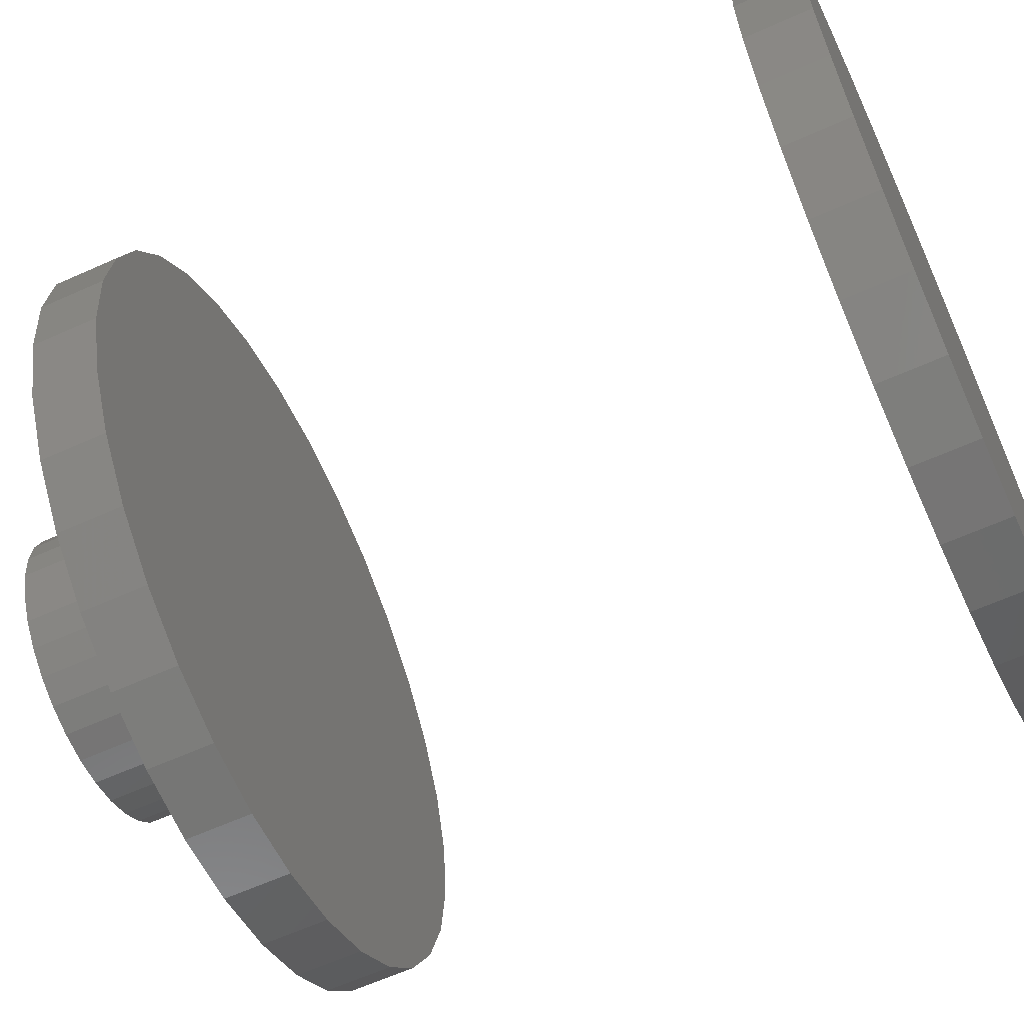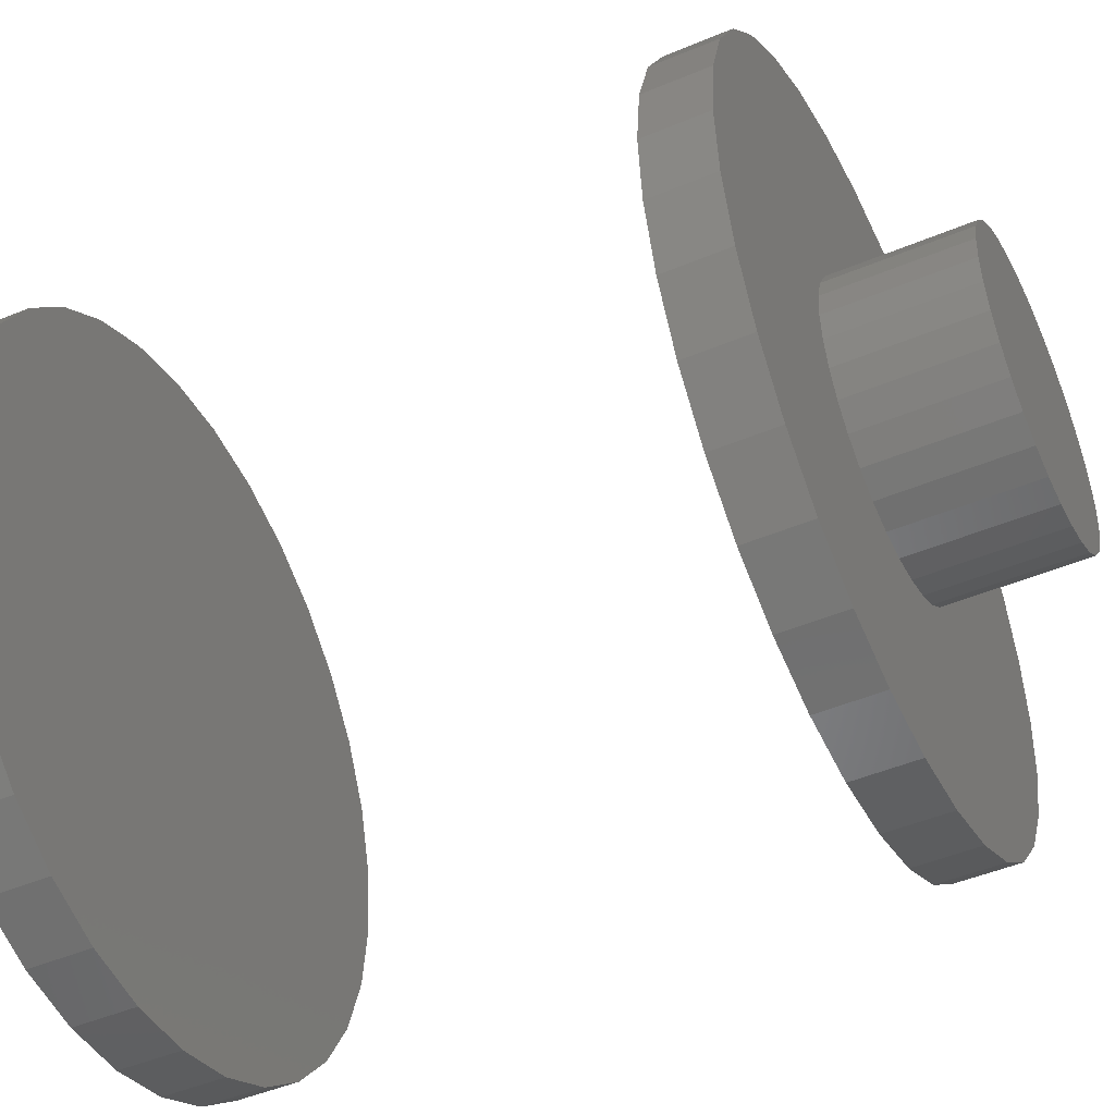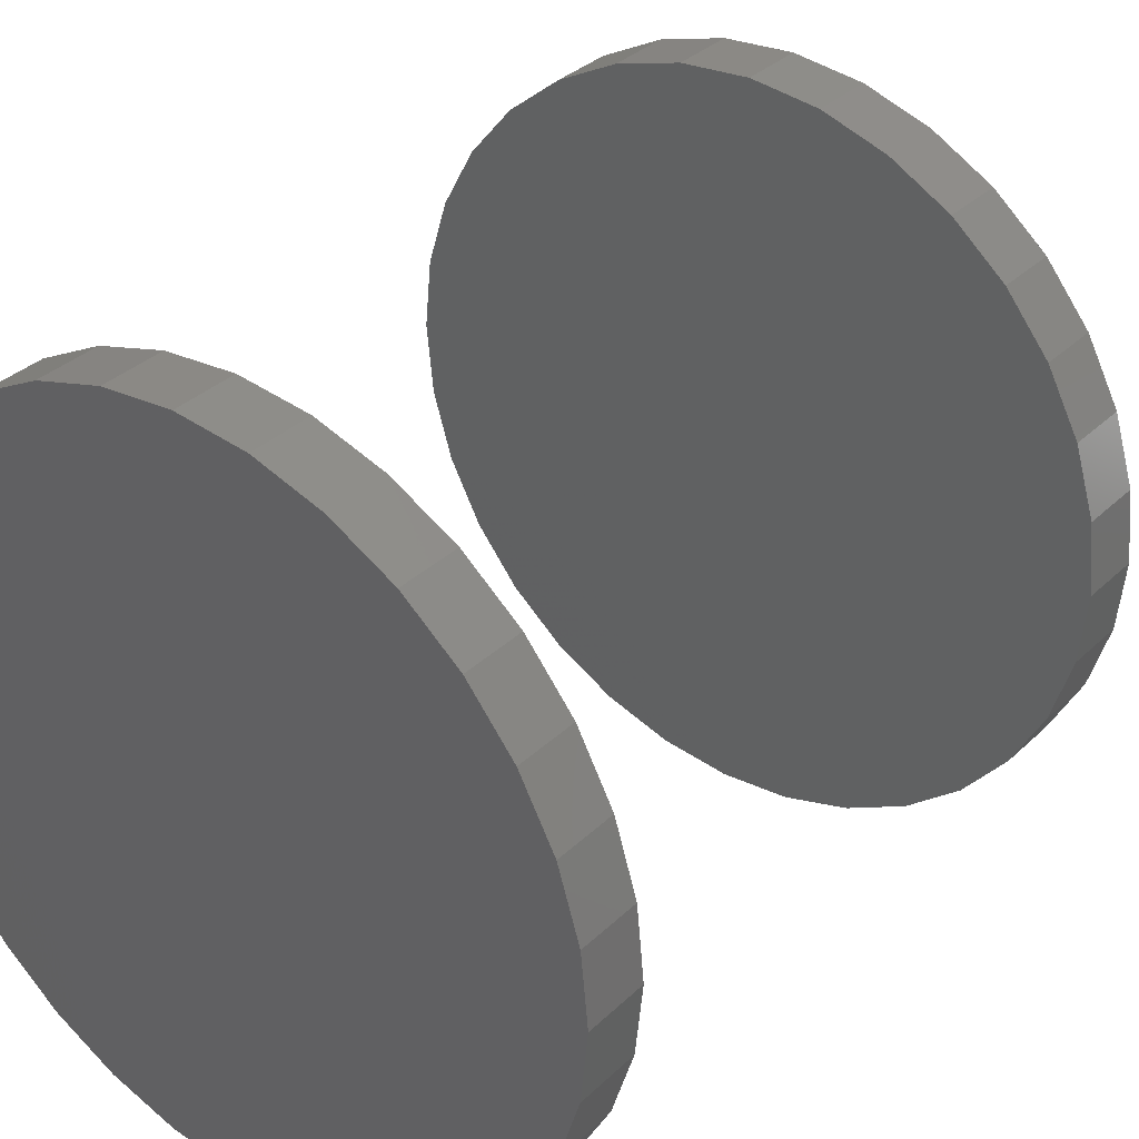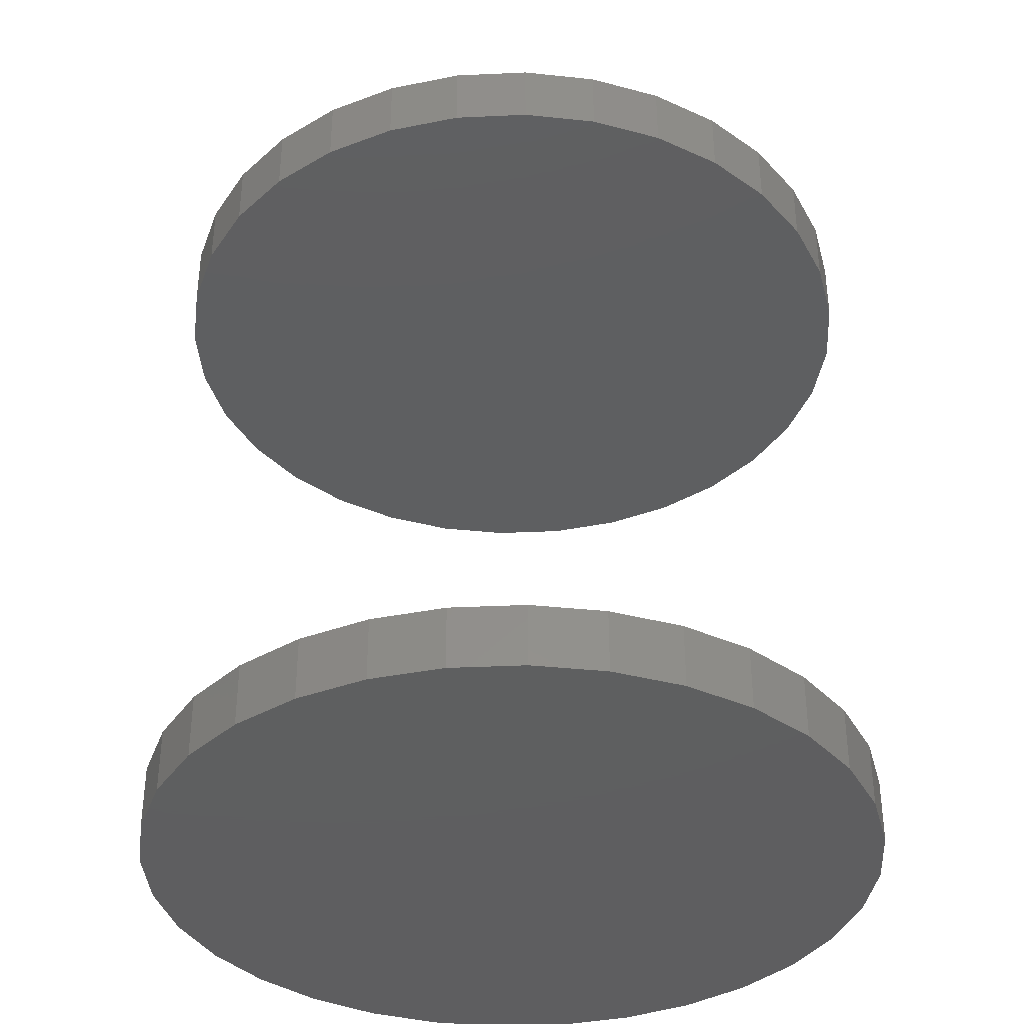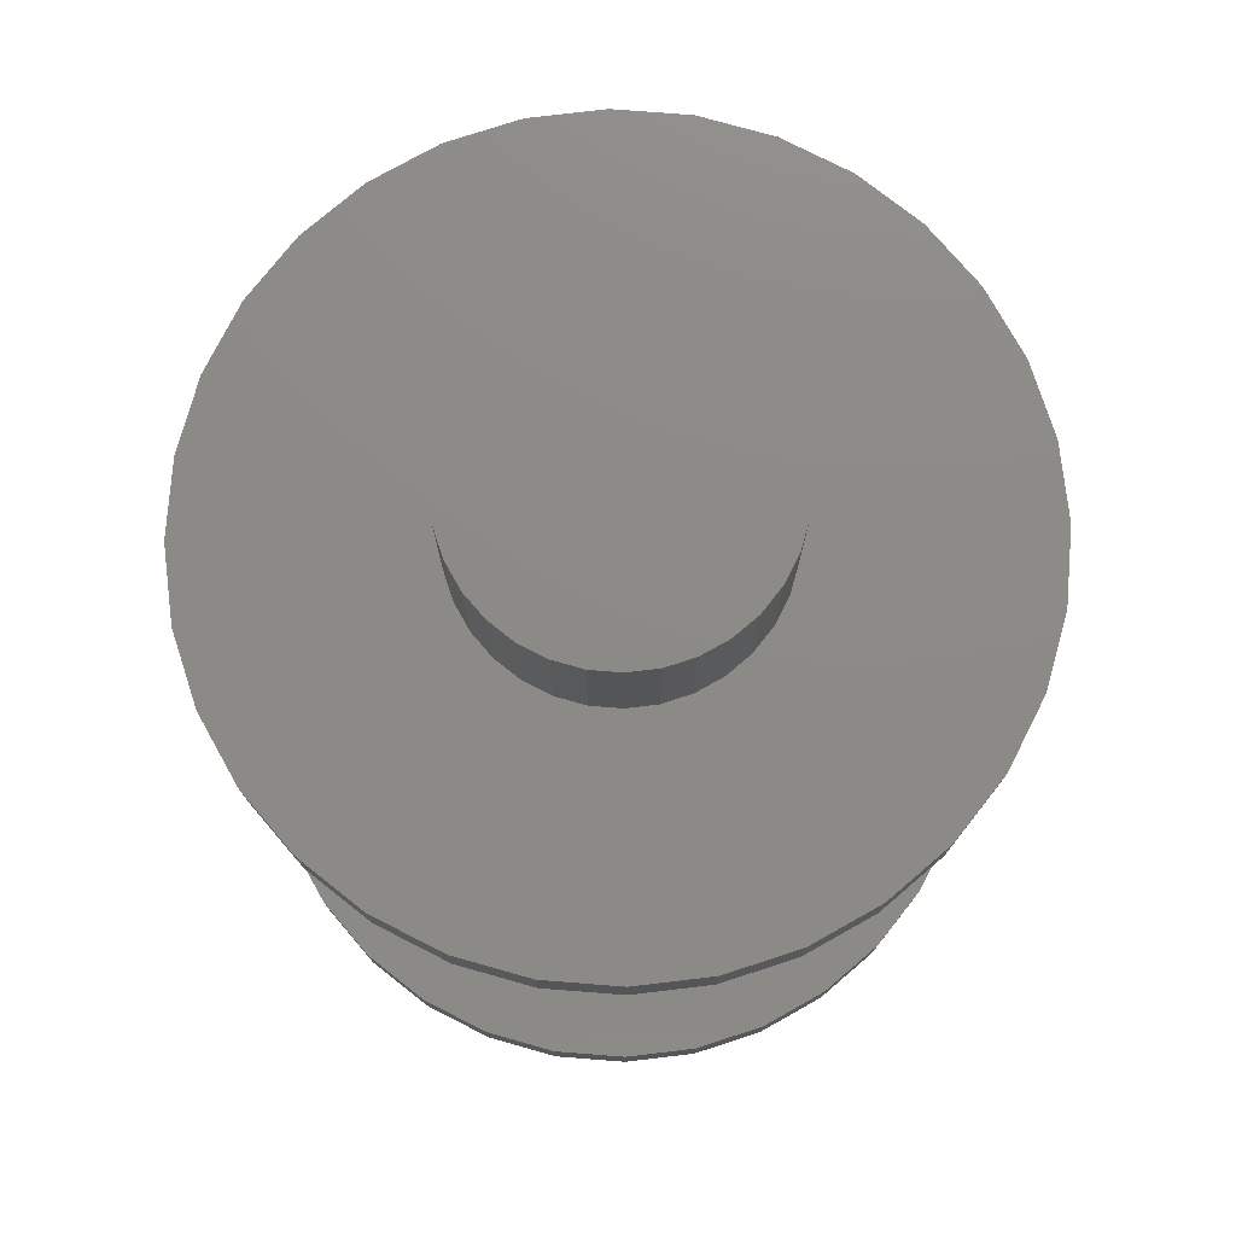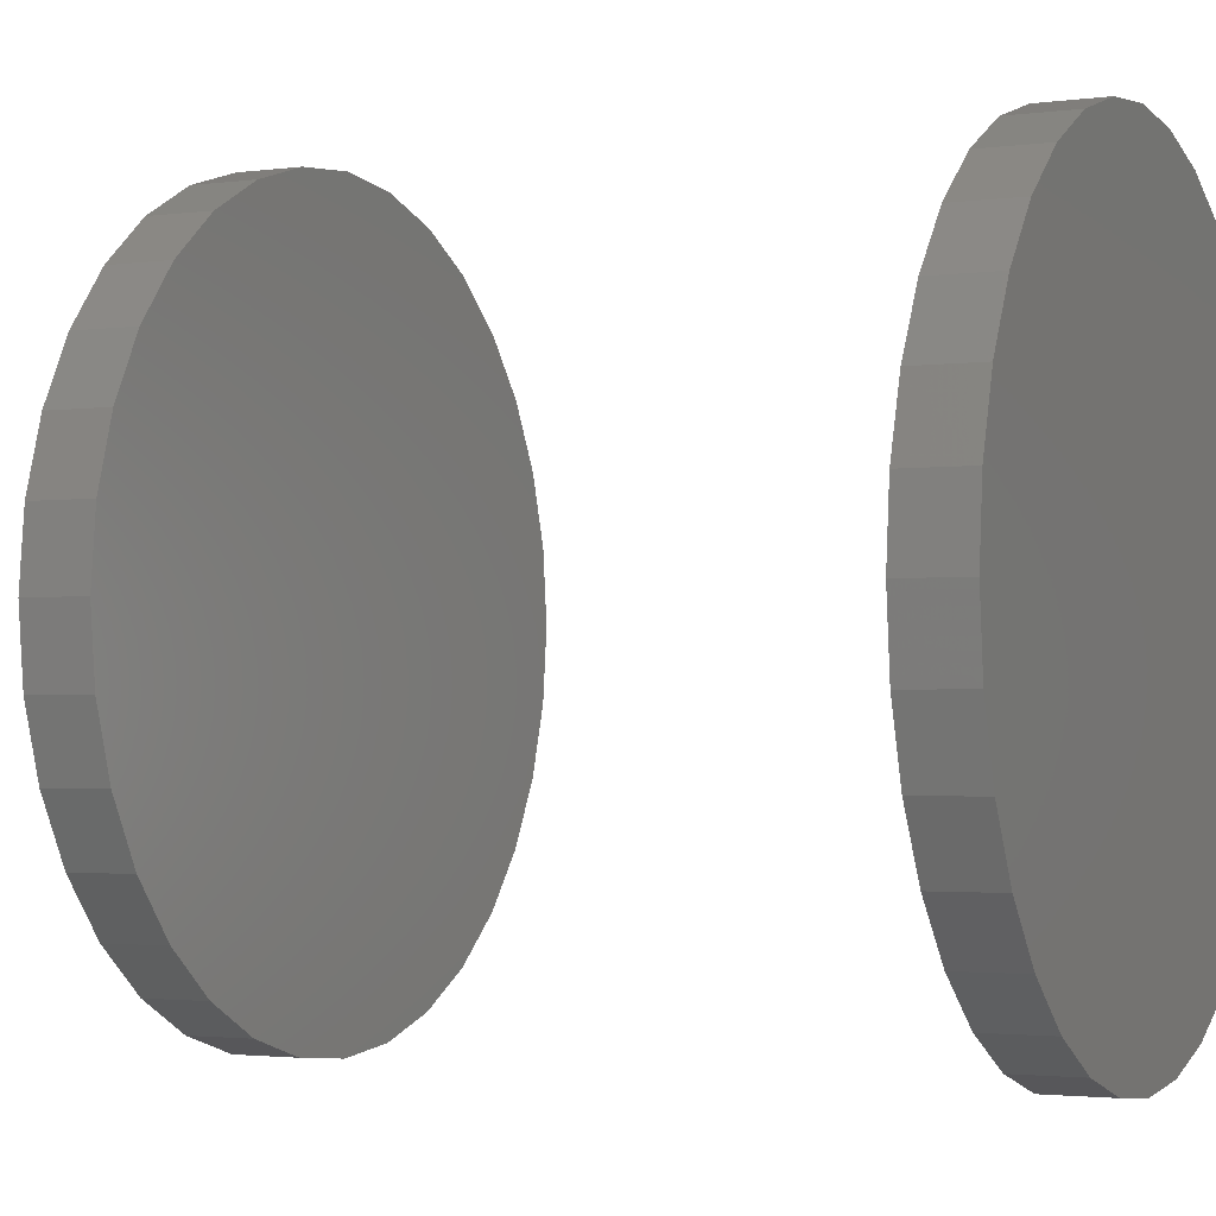
<metadata>
{"format":"stl","ext":"stl","renderer":"f3d","projection":"perspective","resolution":1024,"background":"white","views":[{"elev":-63.2,"azim":114.4,"up":"+Y"},{"elev":-47.9,"azim":-64.8,"up":"+Y"},{"elev":34.2,"azim":-141.5,"up":"+Y"},{"elev":-36.8,"azim":-69.7,"up":"+Z"},{"elev":76.8,"azim":145.1,"up":"+Z"},{"elev":-2.2,"azim":115.8,"up":"+Y"}]}
</metadata>
<code>
# stl→obj: 192 verts, 376 faces
v -0.125 1.547e-17 0.6328
v -0.125 1.547e-17 0.75
v -0.1226 0.02464 0.6328
v -0.1226 0.02464 0.75
v -0.1154 0.04834 0.6328
v -0.1154 0.04834 0.75
v -0.1037 0.07018 0.6328
v -0.1037 0.07018 0.75
v -0.088 0.08932 0.6328
v -0.088 0.08932 0.75
v -0.06886 0.105 0.6328
v -0.06886 0.105 0.75
v -0.04702 0.1167 0.6328
v -0.04702 0.1167 0.75
v -0.02333 0.1239 0.6328
v -0.02333 0.1239 0.75
v 0.001316 0.1263 0.6328
v 0.001316 0.1263 0.75
v 0.02596 0.1239 0.6328
v 0.02596 0.1239 0.75
v 0.04965 0.1167 0.6328
v 0.04965 0.1167 0.75
v 0.07149 0.105 0.6328
v 0.07149 0.105 0.75
v 0.09063 0.08932 0.6328
v 0.09063 0.08932 0.75
v 0.1063 0.07018 0.6328
v 0.1063 0.07018 0.75
v 0.118 0.04834 0.6328
v 0.118 0.04834 0.75
v 0.1252 0.02464 0.6328
v 0.1252 0.02464 0.75
v 0.1276 0 0.6328
v 0.1276 0 0.75
v 0.1252 -0.02464 0.6328
v 0.1252 -0.02464 0.75
v 0.118 -0.04834 0.6328
v 0.118 -0.04834 0.75
v 0.1063 -0.07018 0.6328
v 0.1063 -0.07018 0.75
v 0.09063 -0.08932 0.6328
v 0.09063 -0.08932 0.75
v 0.07149 -0.105 0.6328
v 0.07149 -0.105 0.75
v 0.04965 -0.1167 0.6328
v 0.04965 -0.1167 0.75
v 0.02596 -0.1239 0.6328
v 0.02596 -0.1239 0.75
v 0.001316 -0.1263 0.6328
v 0.001316 -0.1263 0.75
v -0.02333 -0.1239 0.6328
v -0.02333 -0.1239 0.75
v -0.04702 -0.1167 0.6328
v -0.04702 -0.1167 0.75
v -0.06886 -0.105 0.6328
v -0.06886 -0.105 0.75
v -0.088 -0.08932 0.6328
v -0.088 -0.08932 0.75
v -0.1037 -0.07018 0.6328
v -0.1037 -0.07018 0.75
v -0.1154 -0.04834 0.6328
v -0.1154 -0.04834 0.75
v -0.1226 -0.02464 0.6328
v -0.1226 -0.02464 0.75
v -0.3064 0.06161 0.6328
v -0.3064 -0.06161 0.6328
v 0.2659 0.1754 0.6328
v 0.295 0.1208 0.6328
v 0.313 0.06161 0.6328
v 0.313 -0.06161 0.6328
v 0.3191 0 0.6328
v -0.3125 3.867e-17 0.6328
v 0.2266 0.2233 0.6328
v 0.1787 0.2626 0.6328
v 0.1241 0.2918 0.6328
v 0.0649 0.3097 0.6328
v 0.003289 0.3158 0.6328
v -0.05832 0.3097 0.6328
v -0.1176 0.2918 0.6328
v -0.1722 0.2626 0.6328
v -0.22 0.2233 0.6328
v -0.2593 0.1754 0.6328
v -0.2885 0.1208 0.6328
v -0.2885 -0.1208 0.6328
v -0.2593 -0.1754 0.6328
v -0.22 -0.2233 0.6328
v -0.1722 -0.2626 0.6328
v -0.1176 -0.2918 0.6328
v -0.05832 -0.3097 0.6328
v 0.003289 -0.3158 0.6328
v 0.0649 -0.3097 0.6328
v 0.1241 -0.2918 0.6328
v 0.1787 -0.2626 0.6328
v 0.2266 -0.2233 0.6328
v 0.2659 -0.1754 0.6328
v 0.295 -0.1208 0.6328
v -0.3125 3.867e-17 0.5781
v -0.3064 0.06161 0.5781
v -0.2885 0.1208 0.5781
v -0.2593 0.1754 0.5781
v -0.22 0.2233 0.5781
v -0.1722 0.2626 0.5781
v -0.1176 0.2918 0.5781
v -0.05832 0.3097 0.5781
v 0.003289 0.3158 0.5781
v 0.0649 0.3097 0.5781
v 0.1241 0.2918 0.5781
v 0.1787 0.2626 0.5781
v 0.2266 0.2233 0.5781
v 0.2659 0.1754 0.5781
v 0.295 0.1208 0.5781
v 0.313 0.06161 0.5781
v 0.3191 -7.734e-17 0.5781
v -0.3125 3.867e-17 -0.007812
v -0.3125 3.867e-17 0.04688
v -0.3064 0.06161 -0.007812
v -0.3064 0.06161 0.04688
v -0.2885 0.1208 -0.007812
v -0.2885 0.1208 0.04688
v -0.2593 0.1754 -0.007812
v -0.2593 0.1754 0.04688
v -0.22 0.2233 -0.007812
v -0.22 0.2233 0.04688
v -0.1722 0.2626 -0.007812
v -0.1722 0.2626 0.04688
v -0.1176 0.2918 -0.007812
v -0.1176 0.2918 0.04688
v -0.05832 0.3097 -0.007812
v -0.05832 0.3097 0.04688
v 0.003289 0.3158 -0.007812
v 0.003289 0.3158 0.04688
v 0.0649 0.3097 -0.007812
v 0.0649 0.3097 0.04688
v 0.1241 0.2918 -0.007812
v 0.1241 0.2918 0.04688
v 0.1787 0.2626 -0.007812
v 0.1787 0.2626 0.04688
v 0.2266 0.2233 -0.007812
v 0.2266 0.2233 0.04688
v 0.2659 0.1754 -0.007812
v 0.2659 0.1754 0.04688
v 0.295 0.1208 -0.007812
v 0.295 0.1208 0.04688
v 0.313 0.06161 -0.007812
v 0.313 0.06161 0.04688
v 0.3191 -7.734e-17 -0.007812
v 0.3191 0 0.04688
v 0.313 -0.06161 0.5781
v 0.295 -0.1208 0.5781
v 0.2659 -0.1754 0.5781
v 0.2266 -0.2233 0.5781
v 0.1787 -0.2626 0.5781
v 0.1241 -0.2918 0.5781
v 0.0649 -0.3097 0.5781
v 0.003289 -0.3158 0.5781
v -0.05832 -0.3097 0.5781
v -0.1176 -0.2918 0.5781
v -0.1722 -0.2626 0.5781
v -0.22 -0.2233 0.5781
v -0.2593 -0.1754 0.5781
v -0.2885 -0.1208 0.5781
v -0.3064 -0.06161 0.5781
v 0.313 -0.06161 -0.007812
v 0.313 -0.06161 0.04688
v 0.295 -0.1208 -0.007812
v 0.295 -0.1208 0.04688
v 0.2659 -0.1754 -0.007812
v 0.2659 -0.1754 0.04688
v 0.2266 -0.2233 -0.007812
v 0.2266 -0.2233 0.04688
v 0.1787 -0.2626 -0.007812
v 0.1787 -0.2626 0.04688
v 0.1241 -0.2918 -0.007812
v 0.1241 -0.2918 0.04688
v 0.0649 -0.3097 -0.007812
v 0.0649 -0.3097 0.04688
v 0.003289 -0.3158 -0.007812
v 0.003289 -0.3158 0.04688
v -0.05832 -0.3097 -0.007812
v -0.05832 -0.3097 0.04688
v -0.1176 -0.2918 -0.007812
v -0.1176 -0.2918 0.04688
v -0.1722 -0.2626 -0.007812
v -0.1722 -0.2626 0.04688
v -0.22 -0.2233 -0.007812
v -0.22 -0.2233 0.04688
v -0.2593 -0.1754 -0.007812
v -0.2593 -0.1754 0.04688
v -0.2885 -0.1208 -0.007812
v -0.2885 -0.1208 0.04688
v -0.3064 -0.06161 -0.007812
v -0.3064 -0.06161 0.04688
f 1 2 3
f 3 2 4
f 3 4 5
f 5 4 6
f 5 6 7
f 7 6 8
f 7 8 9
f 9 8 10
f 9 10 11
f 11 10 12
f 11 12 13
f 13 12 14
f 13 14 15
f 15 14 16
f 15 16 17
f 17 16 18
f 17 18 19
f 19 18 20
f 19 20 21
f 21 20 22
f 21 22 23
f 23 22 24
f 23 24 25
f 25 24 26
f 25 26 27
f 27 26 28
f 27 28 29
f 29 28 30
f 29 30 31
f 31 30 32
f 31 32 33
f 33 32 34
f 33 34 35
f 35 34 36
f 35 36 37
f 37 36 38
f 37 38 39
f 39 38 40
f 39 40 41
f 41 40 42
f 41 42 43
f 43 42 44
f 43 44 45
f 45 44 46
f 45 46 47
f 47 46 48
f 47 48 49
f 49 48 50
f 49 50 51
f 51 50 52
f 51 52 53
f 53 52 54
f 53 54 55
f 55 54 56
f 55 56 57
f 57 56 58
f 57 58 59
f 59 58 60
f 59 60 61
f 61 60 62
f 61 62 63
f 63 62 64
f 63 64 1
f 1 64 2
f 9 11 65
f 65 7 9
f 63 66 61
f 61 66 59
f 67 19 68
f 68 19 21
f 69 25 27
f 70 35 37
f 37 39 70
f 71 69 27
f 71 27 29
f 71 29 31
f 71 31 33
f 71 33 35
f 71 35 70
f 72 66 63
f 72 63 1
f 72 1 3
f 72 3 5
f 72 5 7
f 72 7 65
f 17 19 67
f 17 67 73
f 17 73 74
f 17 74 75
f 17 75 76
f 17 76 77
f 17 77 78
f 17 78 79
f 17 79 80
f 17 80 81
f 17 81 82
f 17 82 15
f 83 65 11
f 83 11 13
f 83 13 15
f 83 15 82
f 84 85 51
f 84 51 53
f 84 53 55
f 84 55 57
f 84 57 59
f 84 59 66
f 49 51 85
f 49 85 86
f 49 86 87
f 49 87 88
f 49 88 89
f 49 89 90
f 49 90 91
f 49 91 92
f 49 92 93
f 49 93 94
f 49 94 95
f 49 95 47
f 96 70 39
f 96 39 41
f 96 41 43
f 96 43 45
f 96 45 47
f 96 47 95
f 25 69 23
f 23 69 68
f 23 68 21
f 16 20 18
f 20 16 14
f 20 14 22
f 22 14 12
f 22 12 24
f 44 54 46
f 46 54 52
f 46 52 48
f 48 52 50
f 24 12 26
f 26 12 10
f 26 10 28
f 28 10 8
f 28 8 30
f 30 8 6
f 30 6 32
f 32 6 4
f 32 4 34
f 34 4 2
f 34 2 36
f 36 2 64
f 36 64 38
f 38 64 62
f 38 62 40
f 40 62 60
f 40 60 42
f 42 60 58
f 42 58 44
f 44 58 56
f 44 56 54
f 97 72 98
f 98 72 65
f 98 65 99
f 99 65 83
f 99 83 100
f 100 83 82
f 100 82 101
f 101 82 81
f 101 81 102
f 102 81 80
f 102 80 103
f 103 80 79
f 103 79 104
f 104 79 78
f 104 78 105
f 105 78 77
f 105 77 106
f 106 77 76
f 106 76 107
f 107 76 75
f 107 75 108
f 108 75 74
f 108 74 109
f 109 74 73
f 109 73 110
f 110 73 67
f 110 67 111
f 111 67 68
f 111 68 112
f 112 68 69
f 112 69 113
f 113 69 71
f 114 115 116
f 116 115 117
f 116 117 118
f 118 117 119
f 118 119 120
f 120 119 121
f 120 121 122
f 122 121 123
f 122 123 124
f 124 123 125
f 124 125 126
f 126 125 127
f 126 127 128
f 128 127 129
f 128 129 130
f 130 129 131
f 130 131 132
f 132 131 133
f 132 133 134
f 134 133 135
f 134 135 136
f 136 135 137
f 136 137 138
f 138 137 139
f 138 139 140
f 140 139 141
f 140 141 142
f 142 141 143
f 142 143 144
f 144 143 145
f 144 145 146
f 146 145 147
f 113 71 148
f 148 71 70
f 148 70 149
f 149 70 96
f 149 96 150
f 150 96 95
f 150 95 151
f 151 95 94
f 151 94 152
f 152 94 93
f 152 93 153
f 153 93 92
f 153 92 154
f 154 92 91
f 154 91 155
f 155 91 90
f 155 90 156
f 156 90 89
f 156 89 157
f 157 89 88
f 157 88 158
f 158 88 87
f 158 87 159
f 159 87 86
f 159 86 160
f 160 86 85
f 160 85 161
f 161 85 84
f 161 84 162
f 162 84 66
f 162 66 97
f 97 66 72
f 146 147 163
f 163 147 164
f 163 164 165
f 165 164 166
f 165 166 167
f 167 166 168
f 167 168 169
f 169 168 170
f 169 170 171
f 171 170 172
f 171 172 173
f 173 172 174
f 173 174 175
f 175 174 176
f 175 176 177
f 177 176 178
f 177 178 179
f 179 178 180
f 179 180 181
f 181 180 182
f 181 182 183
f 183 182 184
f 183 184 185
f 185 184 186
f 185 186 187
f 187 186 188
f 187 188 189
f 189 188 190
f 189 190 191
f 191 190 192
f 191 192 114
f 114 192 115
f 129 133 131
f 133 129 135
f 135 129 127
f 135 127 137
f 137 127 125
f 137 125 139
f 139 125 123
f 139 123 141
f 141 123 121
f 141 121 143
f 143 121 119
f 143 119 145
f 145 119 117
f 145 117 147
f 147 117 115
f 147 115 164
f 164 115 192
f 164 192 166
f 166 192 190
f 166 190 168
f 168 190 188
f 168 188 170
f 170 188 186
f 170 186 172
f 172 186 184
f 172 184 174
f 174 184 182
f 174 182 176
f 176 182 180
f 176 180 178
f 105 106 104
f 155 156 154
f 154 156 157
f 154 157 153
f 153 157 158
f 153 158 152
f 152 158 159
f 152 159 151
f 151 159 160
f 151 160 150
f 150 160 161
f 150 161 149
f 149 161 162
f 149 162 148
f 148 162 97
f 148 97 113
f 113 97 98
f 113 98 112
f 112 98 99
f 112 99 111
f 111 99 100
f 111 100 110
f 110 100 101
f 110 101 109
f 109 101 102
f 109 102 108
f 108 102 103
f 108 103 107
f 107 103 104
f 107 104 106
f 130 132 128
f 177 179 175
f 175 179 181
f 175 181 173
f 173 181 183
f 173 183 171
f 171 183 185
f 171 185 169
f 169 185 187
f 169 187 167
f 167 187 189
f 167 189 165
f 165 189 191
f 165 191 163
f 163 191 114
f 163 114 146
f 146 114 116
f 146 116 144
f 144 116 118
f 144 118 142
f 142 118 120
f 142 120 140
f 140 120 122
f 140 122 138
f 138 122 124
f 138 124 136
f 136 124 126
f 136 126 134
f 134 126 128
f 134 128 132

</code>
